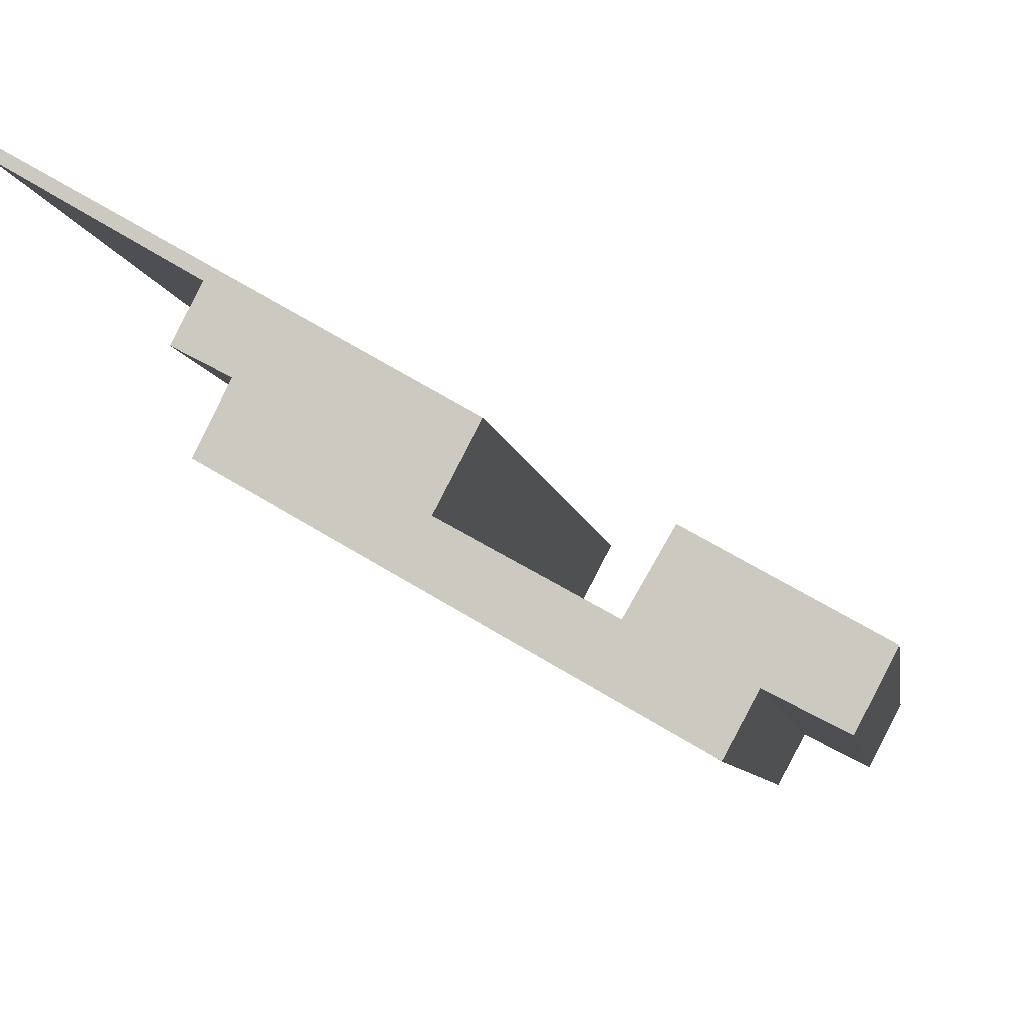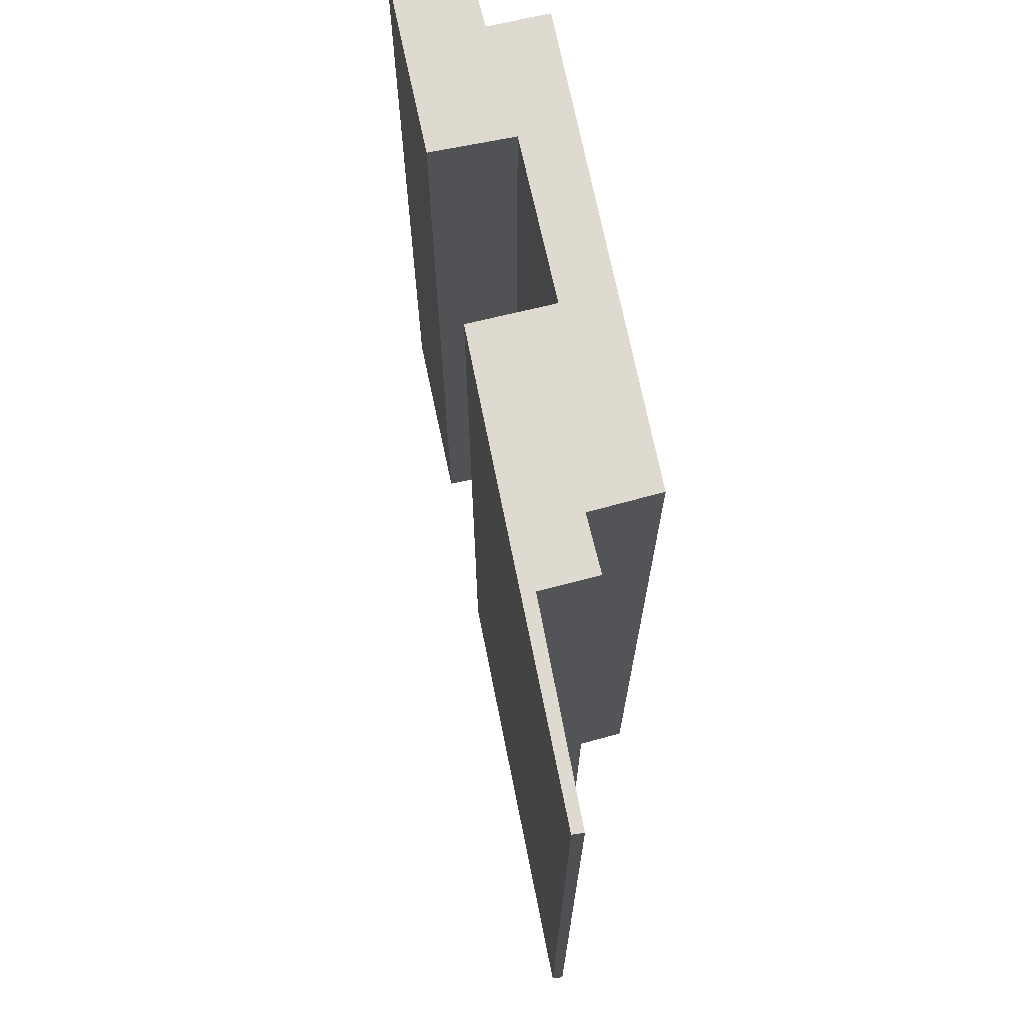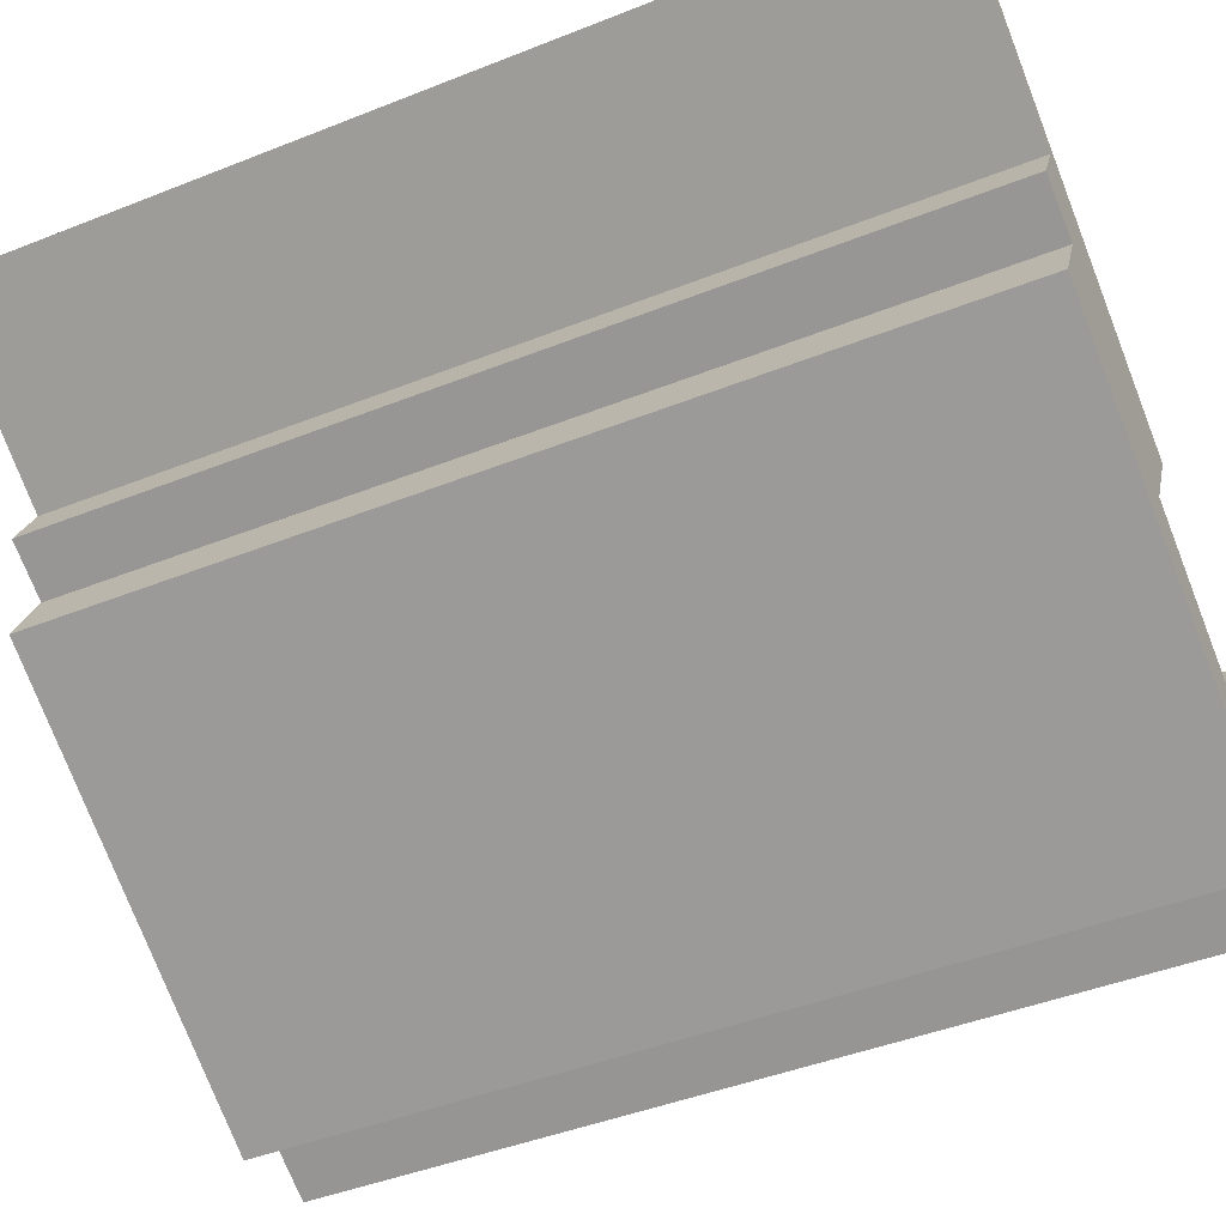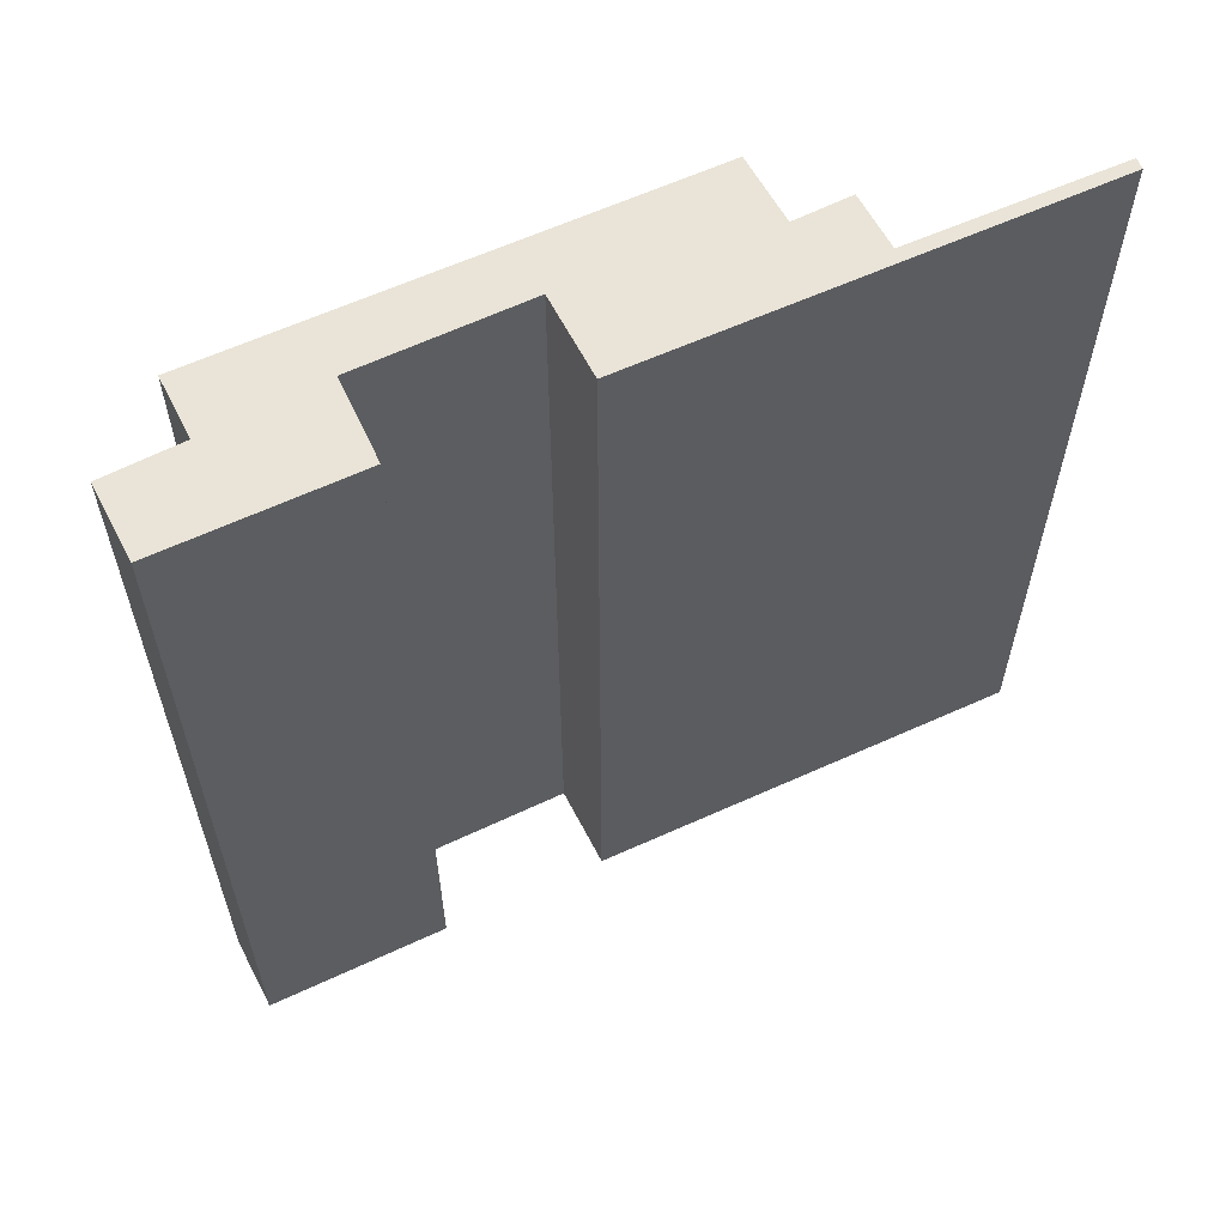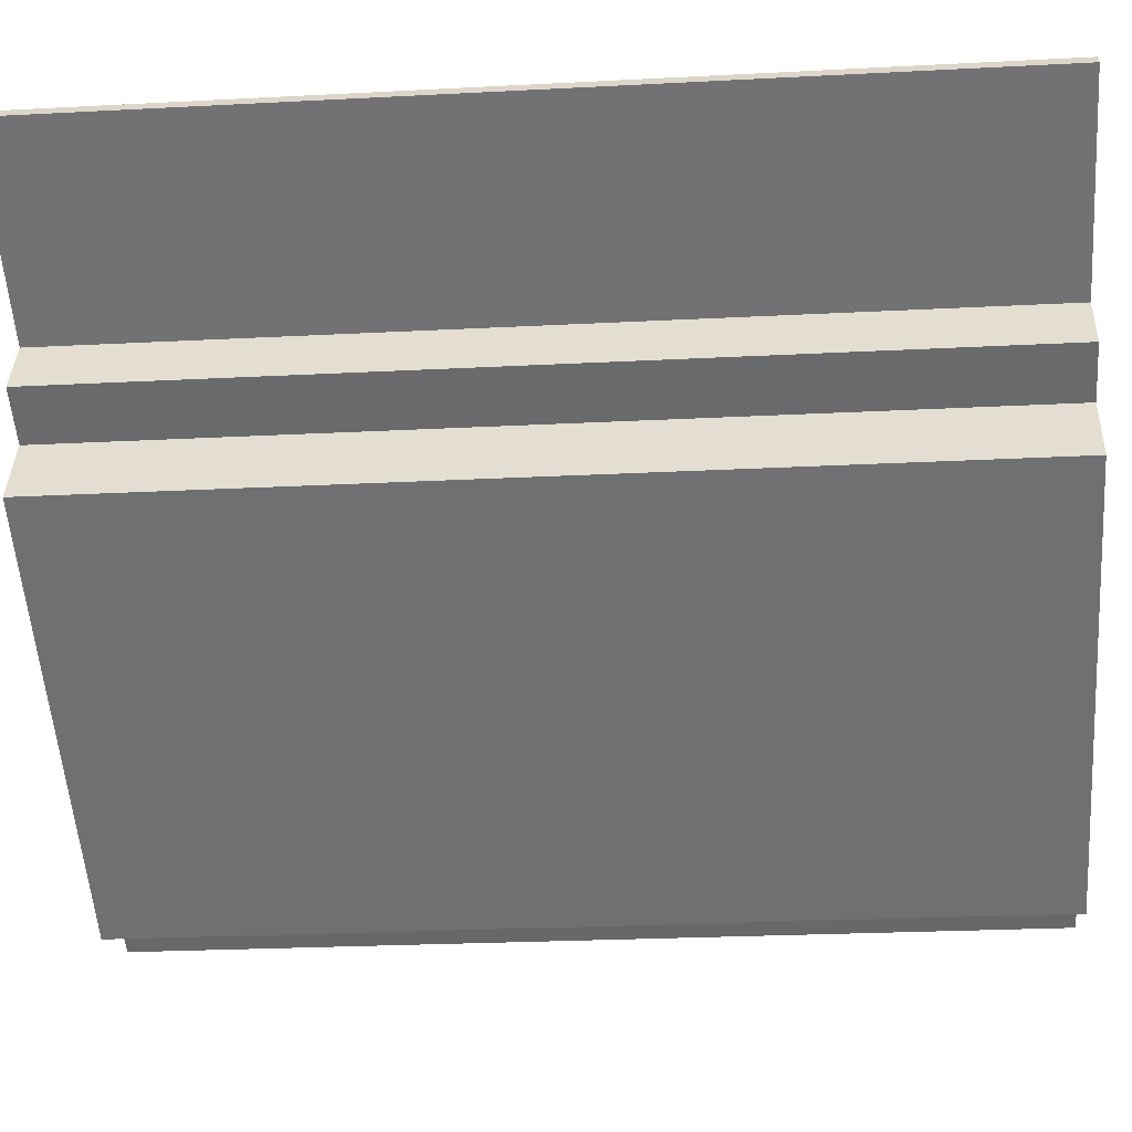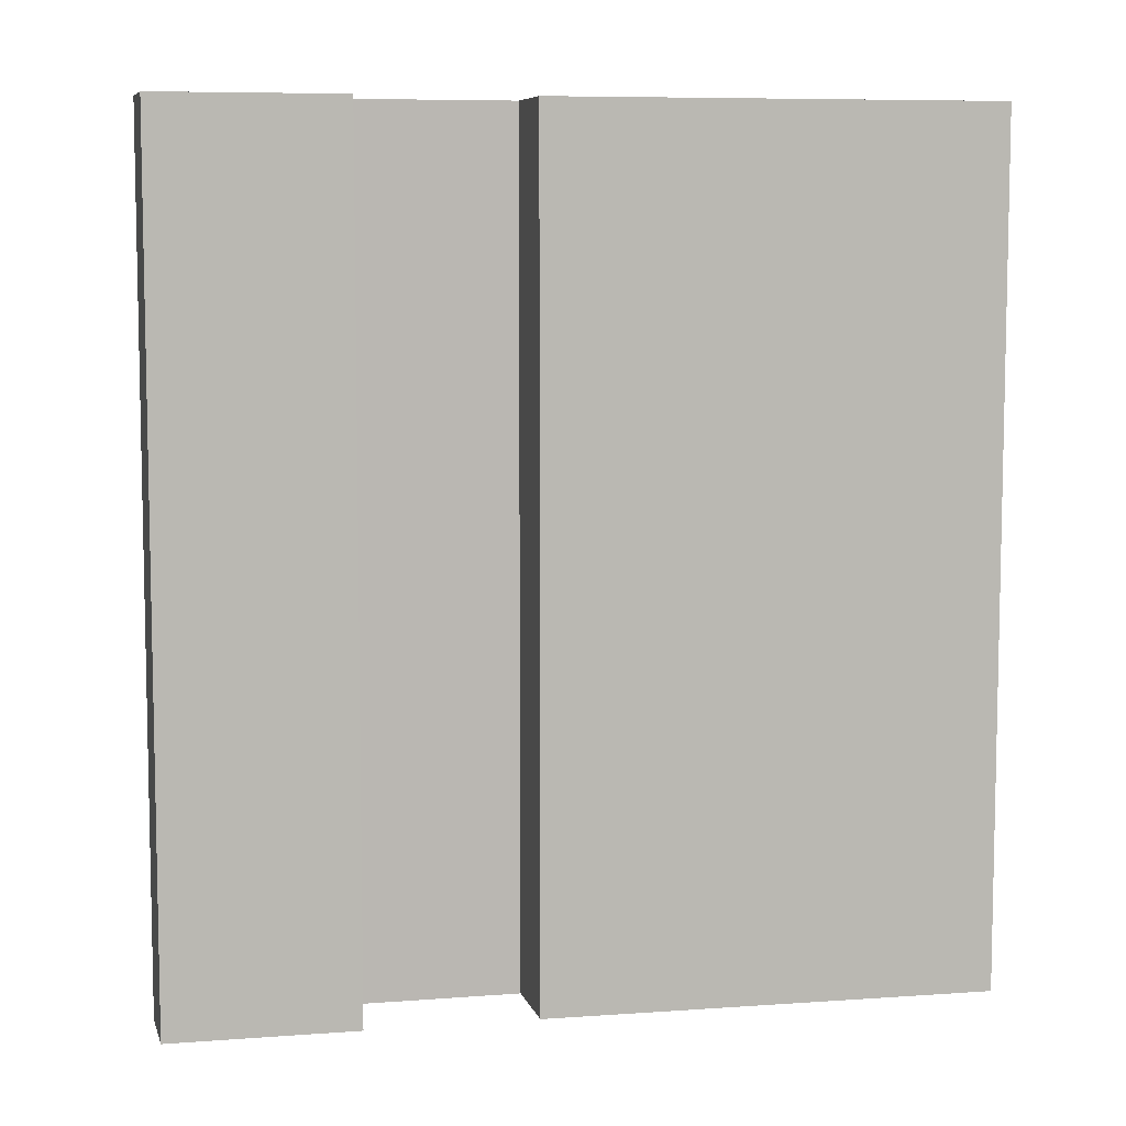
<metadata>
{"format":"obj","ext":"obj","renderer":"f3d","projection":"perspective","resolution":1024,"background":"white","views":[{"elev":-7.3,"azim":-171.3,"up":"+Z"},{"elev":70.9,"azim":48.5,"up":"+Y"},{"elev":-44.7,"azim":114.8,"up":"+Z"},{"elev":61.2,"azim":-55.0,"up":"+Y"},{"elev":-25.3,"azim":94.8,"up":"+Z"},{"elev":7.5,"azim":-41.6,"up":"+Y"}]}
</metadata>
<code>
v  0 18.42 1.128e-15
v  2.174 18.42 -0.656
v  0.729 18.42 -1.402
v  3.479 18.42 1.974
v  4.36 18.42 0.458
v  11.46 18.42 3.208
v  2.79 18.42 -1.798
v  7.438 18.42 2.181
v  6.604 18.42 3.765
v  10.8 18.42 4.544
v  11.35 18.42 6.529
v  11.31 18.42 6.187
v  11.86 18.42 5.108
v  15.07 18.42 8.418
v  14.94 18.42 8.616
v  14.94 -5.276e-16 8.616
v  15.07 -5.155e-16 8.418
v  11.31 -3.788e-16 6.187
v  11.86 -3.128e-16 5.108
v  10.8 -2.782e-16 4.544
v  11.46 -1.964e-16 3.208
v  3.479 -1.209e-16 1.974
v  4.36 -2.804e-17 0.458
v  2.79 1.101e-16 -1.798
v  2.174 4.017e-17 -0.656
v  0.729 8.585e-17 -1.402
v  0 0 0
v  7.438 -1.335e-16 2.181
v  6.604 -2.305e-16 3.765
v  11.35 -3.998e-16 6.529
g defaultobject
f 1 2 3
f 2 1 4
f 2 4 5
f 2 6 7
f 6 2 5
f 6 5 8
f 6 8 9
f 6 9 10
f 10 9 11
f 10 11 12
f 10 12 13
f 12 11 14
f 14 11 15
f 16 14 15
f 14 16 17
f 18 13 12
f 13 18 19
f 20 6 10
f 6 20 21
f 22 5 4
f 5 22 23
f 17 12 14
f 12 17 18
f 19 10 13
f 10 19 20
f 21 7 6
f 7 21 24
f 25 3 2
f 3 25 26
f 24 2 7
f 2 24 25
f 26 1 3
f 1 26 27
f 28 9 8
f 9 28 29
f 27 4 1
f 4 27 22
f 23 8 5
f 8 23 28
f 11 16 15
f 16 11 9
f 16 9 30
f 30 9 29
f 26 25 27
f 22 27 25
f 23 22 25
f 24 21 25
f 23 25 21
f 28 23 21
f 29 28 21
f 20 29 21
f 30 29 20
f 18 30 20
f 19 18 20
f 17 30 18
f 16 30 17

</code>
